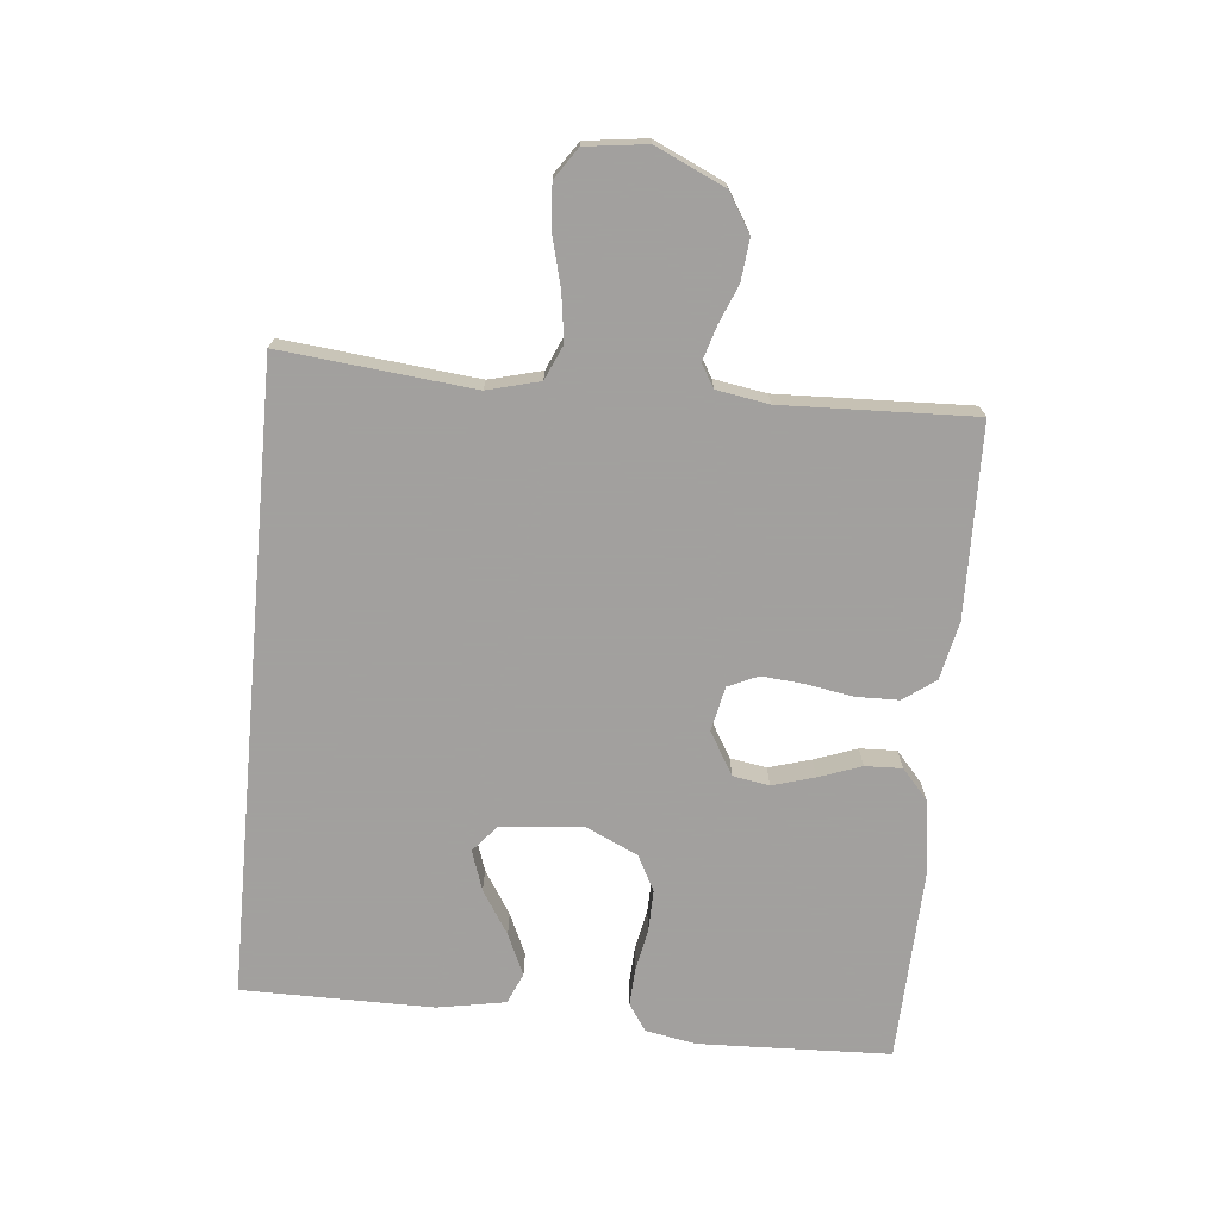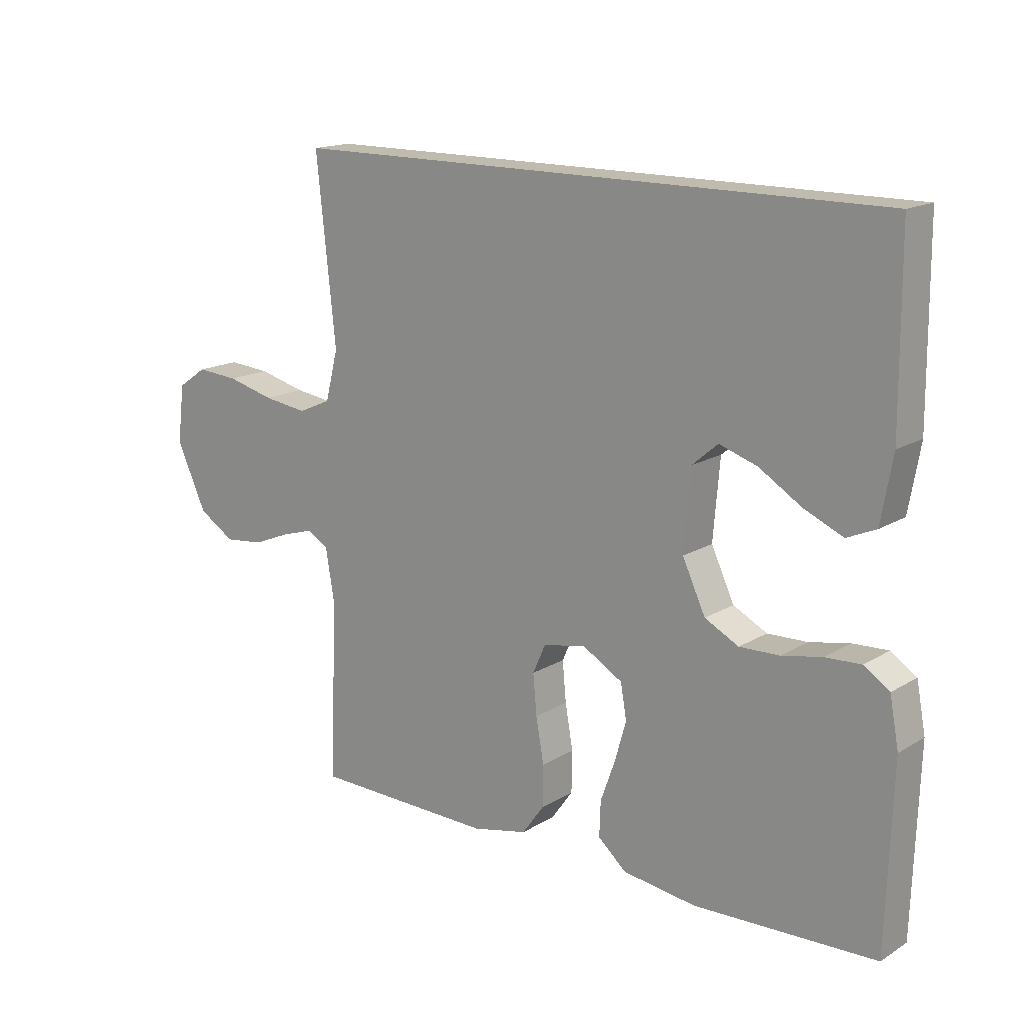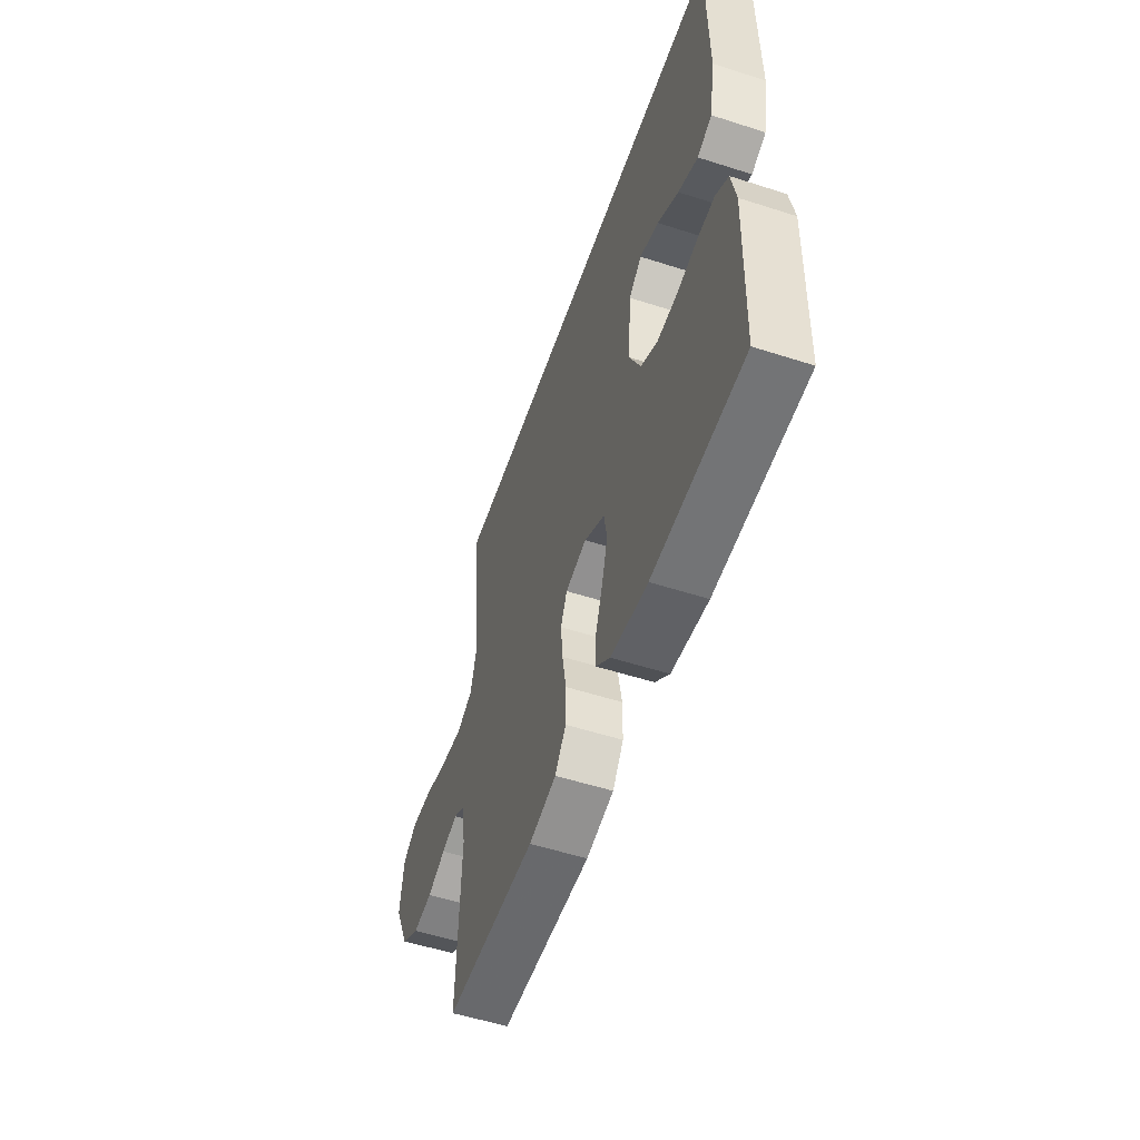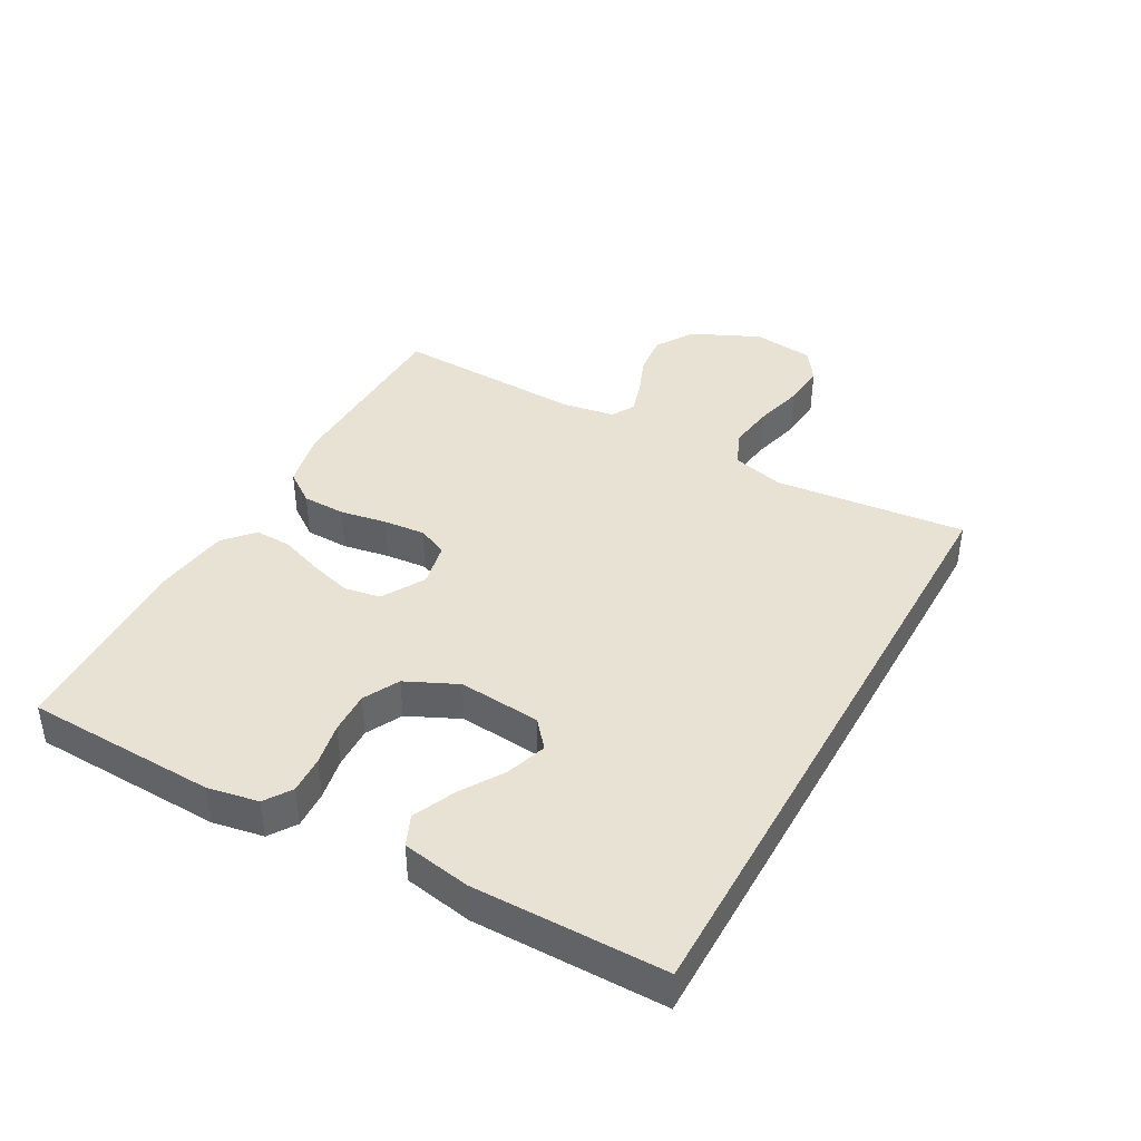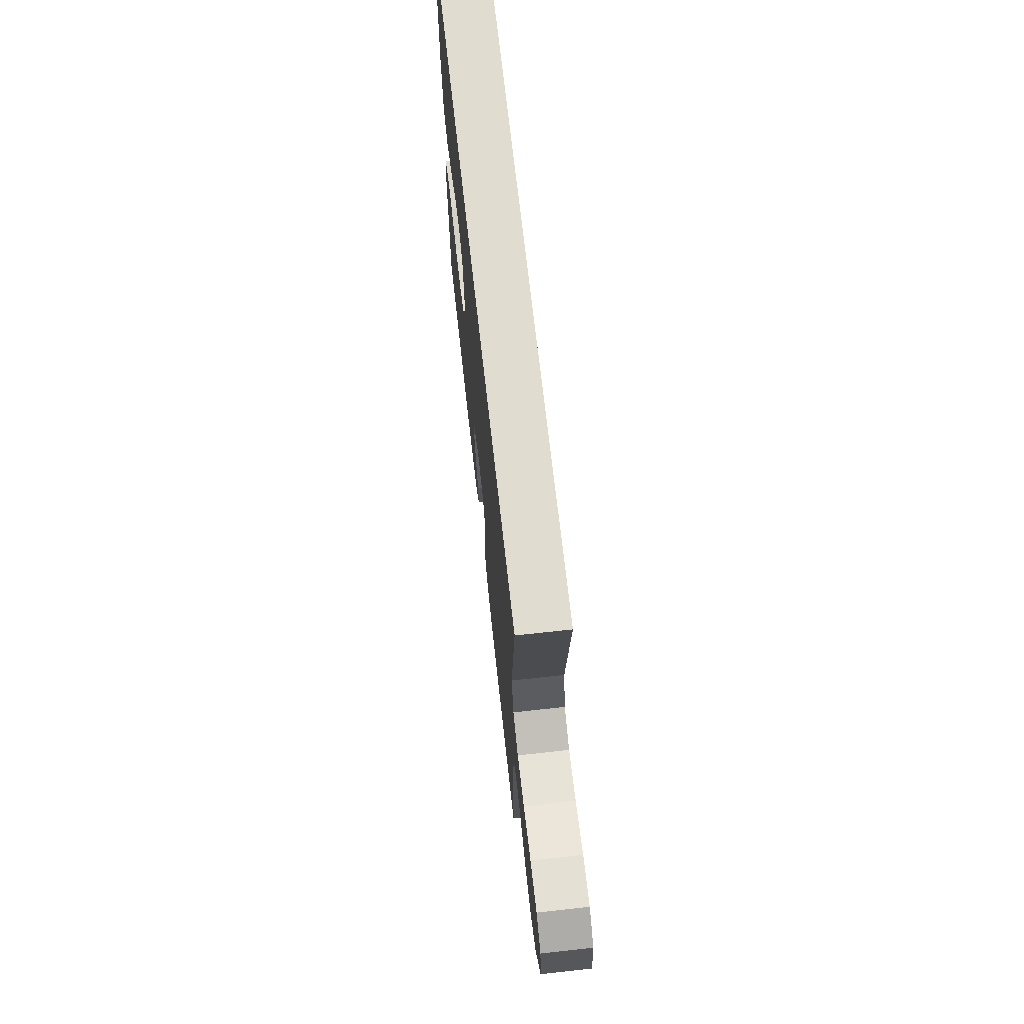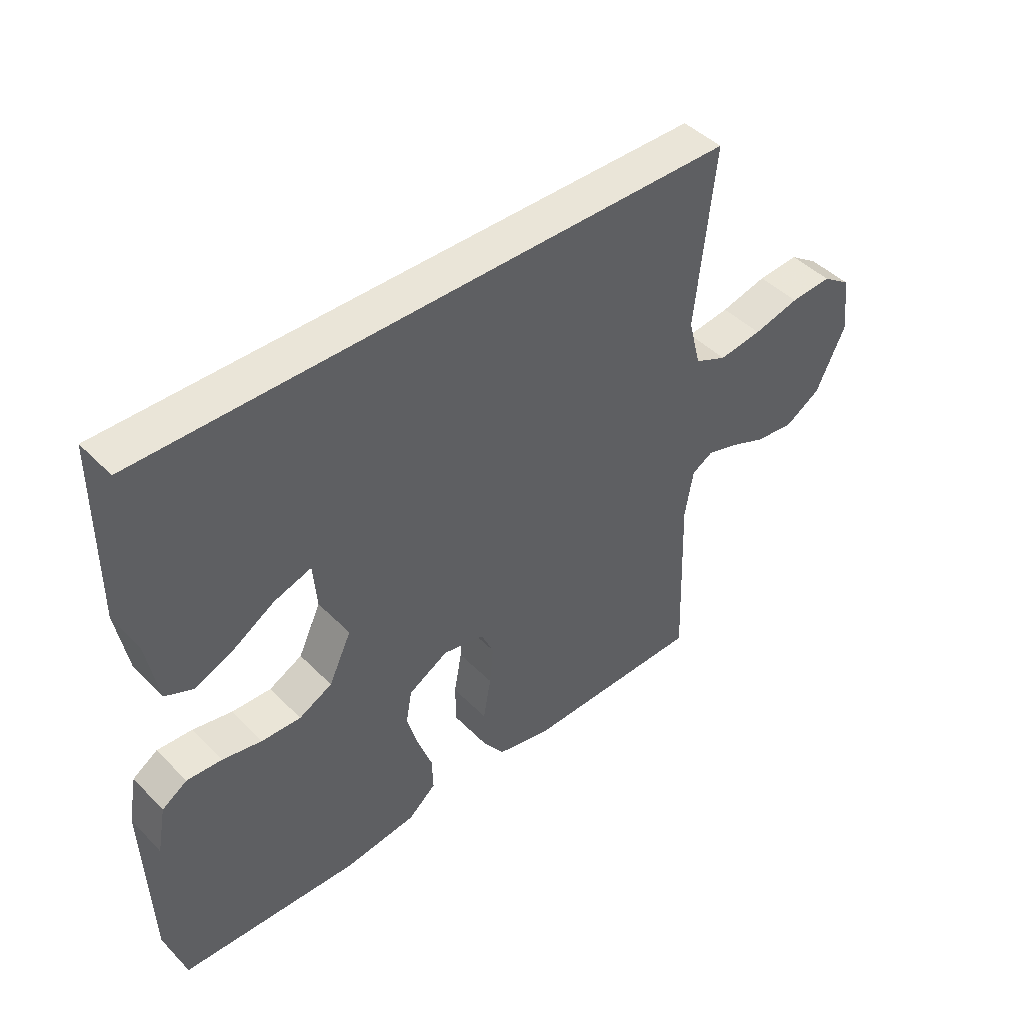
<metadata>
{"format":"obj","ext":"obj","renderer":"f3d","projection":"perspective","resolution":1024,"background":"white","views":[{"elev":-71.9,"azim":84.7,"up":"+Y"},{"elev":16.0,"azim":-140.9,"up":"+Z"},{"elev":-54.0,"azim":-108.9,"up":"+Z"},{"elev":40.9,"azim":-60.9,"up":"+Y"},{"elev":69.4,"azim":83.7,"up":"+Z"},{"elev":44.9,"azim":-40.9,"up":"+Z"}]}
</metadata>
<code>
v -0.5 0.07 -0.5
v -0.51 0.07 -0.2
v -0.495 0.07 -0.12
v -0.453 0.07 -0.092
v -0.394 0.07 -0.095
v -0.328 0.07 -0.108
v -0.262 0.07 -0.11
v -0.206 0.07 -0.081
v -0.168 0.07 0
v -0.179 0.07 0.129
v -0.221 0.07 0.165
v -0.284 0.07 0.144
v -0.353 0.07 0.101
v -0.418 0.07 0.072
v -0.466 0.07 0.093
v -0.485 0.07 0.2
v -0.483 0.07 0.5
v 0.505 0.07 0.5
v 0.473 0.07 0.2
v 0.494 0.07 0.118
v 0.548 0.07 0.094
v 0.621 0.07 0.104
v 0.699 0.07 0.124
v 0.769 0.07 0.129
v 0.817 0.07 0.096
v 0.829 0.07 0
v 0.779 0.07 -0.108
v 0.719 0.07 -0.145
v 0.654 0.07 -0.138
v 0.593 0.07 -0.113
v 0.54 0.07 -0.097
v 0.504 0.07 -0.118
v 0.49 0.07 -0.2
v 0.5 0.07 -0.5
v 0.2 0.07 -0.506
v 0.109 0.07 -0.486
v 0.073 0.07 -0.436
v 0.072 0.07 -0.368
v 0.085 0.07 -0.295
v 0.091 0.07 -0.229
v 0.07 0.07 -0.182
v 0 0.07 -0.167
v -0.067 0.07 -0.206
v -0.077 0.07 -0.263
v -0.058 0.07 -0.329
v -0.034 0.07 -0.396
v -0.032 0.07 -0.454
v -0.079 0.07 -0.495
v -0.2 0.07 -0.511
v -0.5 0 -0.5
v -0.51 0 -0.2
v -0.495 0 -0.12
v -0.453 0 -0.092
v -0.394 0 -0.095
v -0.328 0 -0.108
v -0.262 0 -0.11
v -0.206 0 -0.081
v -0.168 0 0
v -0.179 0 0.129
v -0.221 0 0.165
v -0.284 0 0.144
v -0.353 0 0.101
v -0.418 0 0.072
v -0.466 0 0.093
v -0.485 0 0.2
v -0.483 0 0.5
v 0.505 0 0.5
v 0.473 0 0.2
v 0.494 0 0.118
v 0.548 0 0.094
v 0.621 0 0.104
v 0.699 0 0.124
v 0.769 0 0.129
v 0.817 0 0.096
v 0.829 0 0
v 0.779 0 -0.108
v 0.719 0 -0.145
v 0.654 0 -0.138
v 0.593 0 -0.113
v 0.54 0 -0.097
v 0.504 0 -0.118
v 0.49 0 -0.2
v 0.5 0 -0.5
v 0.2 0 -0.506
v 0.109 0 -0.486
v 0.073 0 -0.436
v 0.072 0 -0.368
v 0.085 0 -0.295
v 0.091 0 -0.229
v 0.07 0 -0.182
v 0 0 -0.167
v -0.067 0 -0.206
v -0.077 0 -0.263
v -0.058 0 -0.329
v -0.034 0 -0.396
v -0.032 0 -0.454
v -0.079 0 -0.495
v -0.2 0 -0.511
f 45 46 47 48
f 44 45 48 49
f 43 44 49 1
f 36 37 38 39
f 36 39 40
f 33 34 35 36
f 32 33 36 40
f 31 32 40 41
f 27 28 29 30
f 27 30 31
f 26 27 31
f 22 23 24 25
f 21 22 25 26
f 16 17 18 19
f 16 19 20
f 12 13 14 15
f 11 12 15 16
f 3 4 5 6
f 3 6 7
f 43 1 2 3
f 42 43 3 7
f 21 26 31 41
f 11 16 20 21
f 10 11 21
f 9 10 21 41
f 8 9 41 42
f 7 8 42
f 97 96 95 94
f 98 97 94 93
f 50 98 93 92
f 88 87 86 85
f 89 88 85
f 85 84 83 82
f 89 85 82 81
f 90 89 81 80
f 79 78 77 76
f 80 79 76
f 80 76 75
f 74 73 72 71
f 75 74 71 70
f 68 67 66 65
f 69 68 65
f 64 63 62 61
f 65 64 61 60
f 55 54 53 52
f 56 55 52
f 52 51 50 92
f 56 52 92 91
f 90 80 75 70
f 70 69 65 60
f 70 60 59
f 90 70 59 58
f 91 90 58 57
f 91 57 56
f 1 50 51 2
f 2 51 52 3
f 3 52 53 4
f 4 53 54 5
f 5 54 55 6
f 6 55 56 7
f 7 56 57 8
f 8 57 58 9
f 9 58 59 10
f 10 59 60 11
f 11 60 61 12
f 12 61 62 13
f 13 62 63 14
f 14 63 64 15
f 15 64 65 16
f 16 65 66 17
f 17 66 67 18
f 18 67 68 19
f 19 68 69 20
f 20 69 70 21
f 21 70 71 22
f 22 71 72 23
f 23 72 73 24
f 24 73 74 25
f 25 74 75 26
f 26 75 76 27
f 27 76 77 28
f 28 77 78 29
f 29 78 79 30
f 30 79 80 31
f 31 80 81 32
f 32 81 82 33
f 33 82 83 34
f 34 83 84 35
f 35 84 85 36
f 36 85 86 37
f 37 86 87 38
f 38 87 88 39
f 39 88 89 40
f 40 89 90 41
f 41 90 91 42
f 42 91 92 43
f 43 92 93 44
f 44 93 94 45
f 45 94 95 46
f 46 95 96 47
f 47 96 97 48
f 48 97 98 49
f 49 98 50 1

</code>
